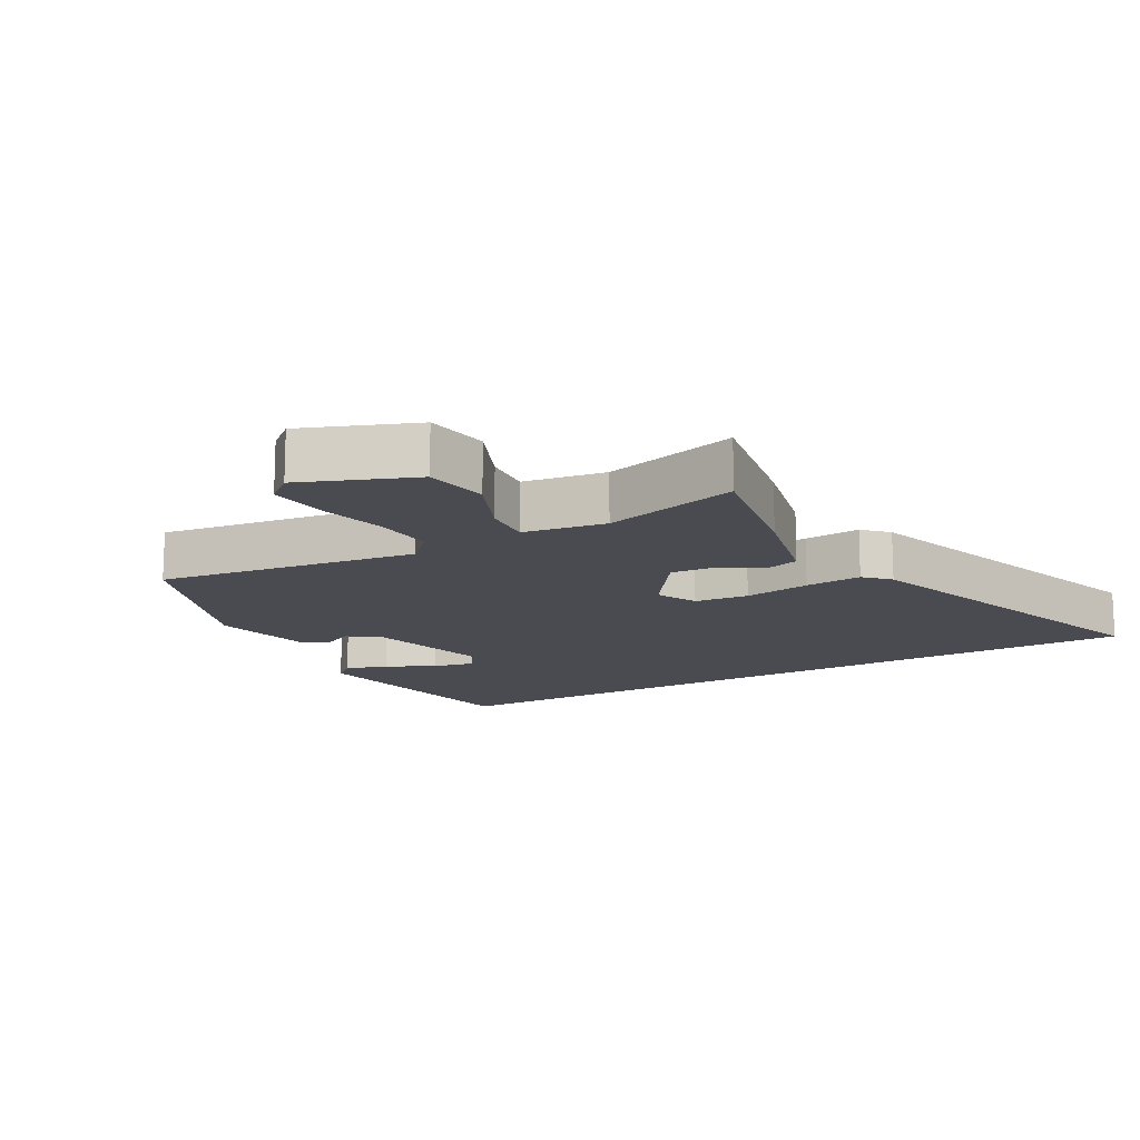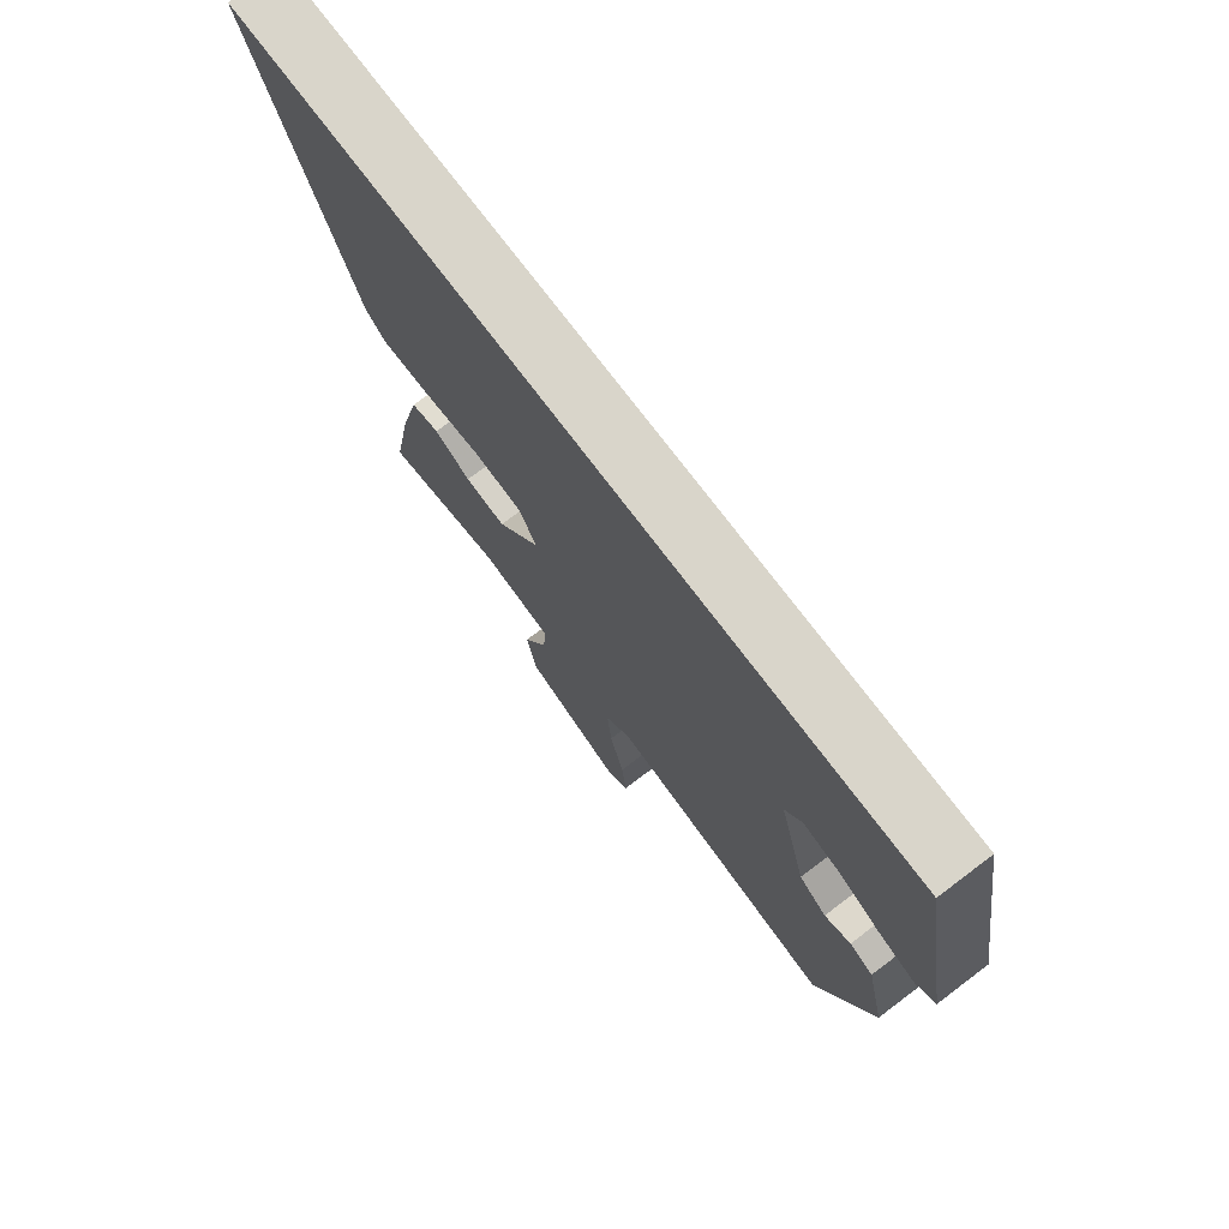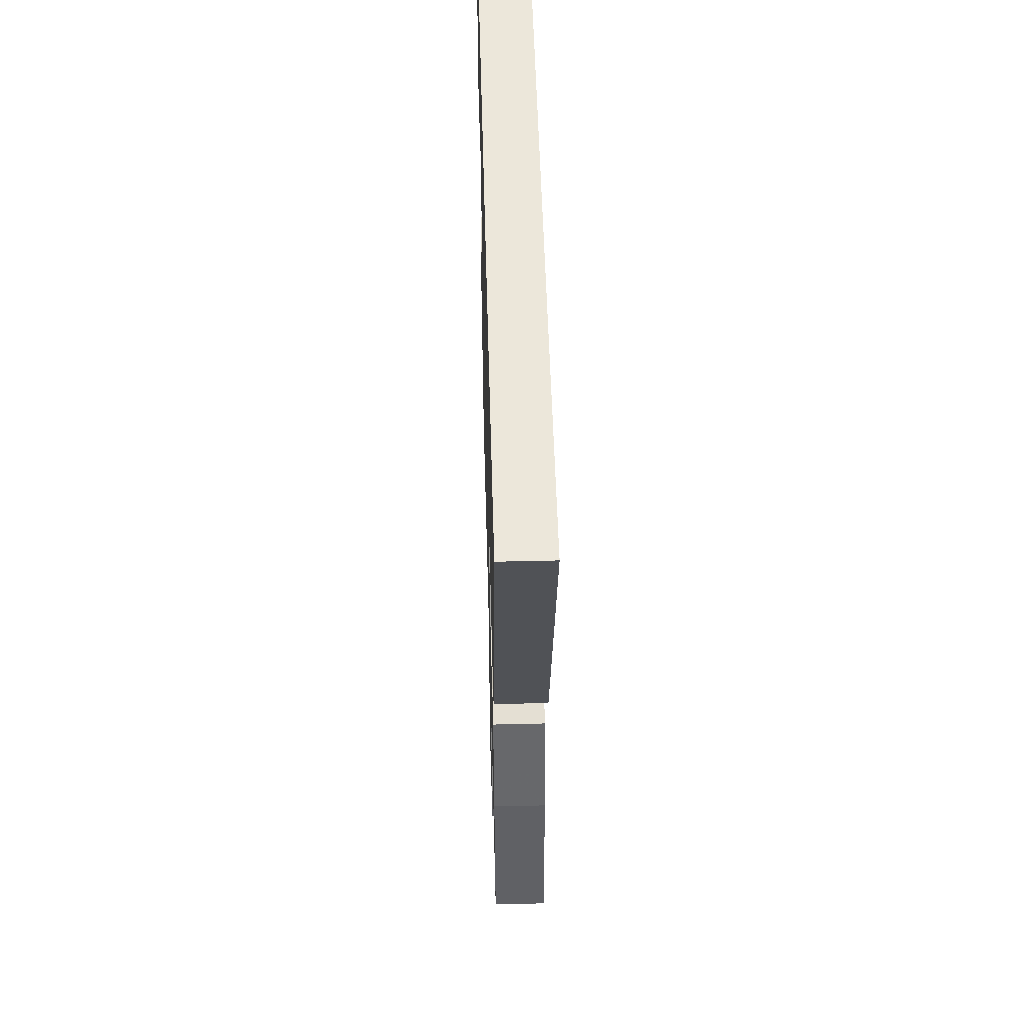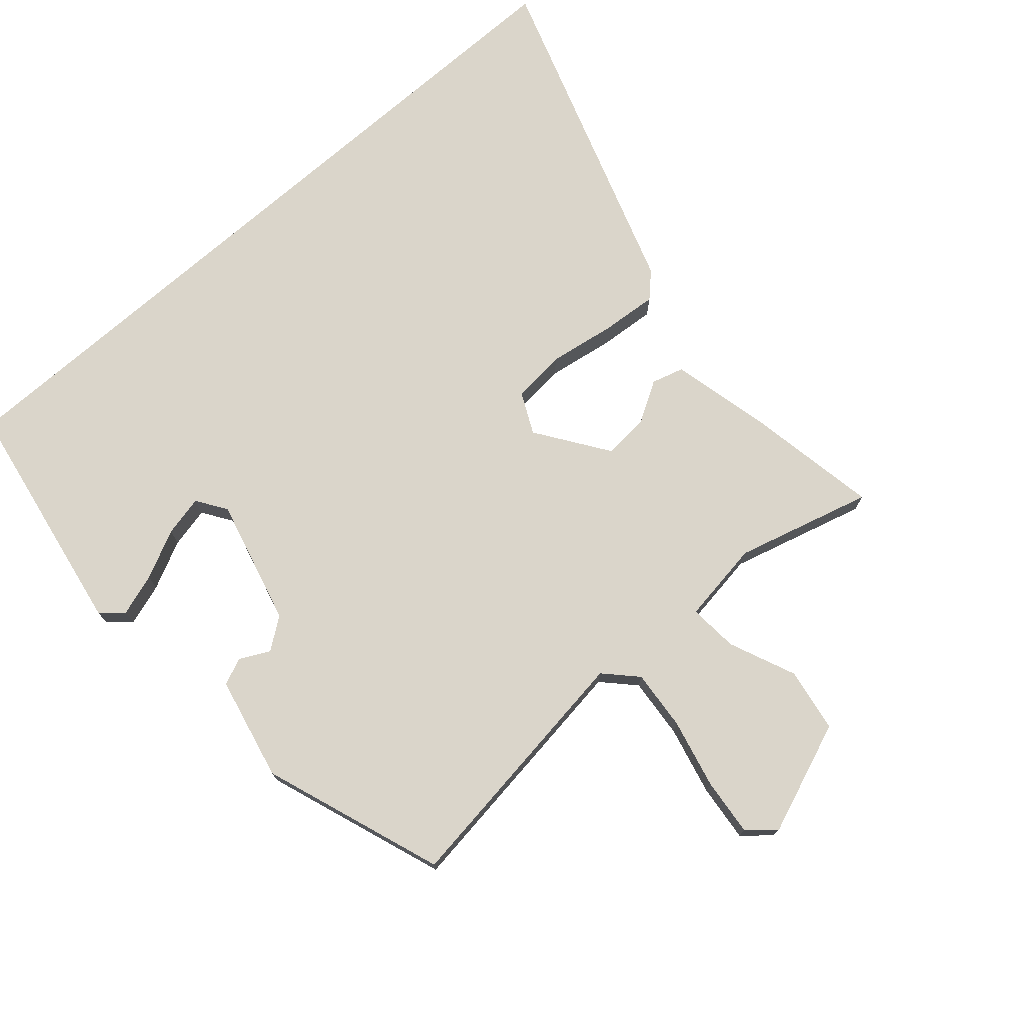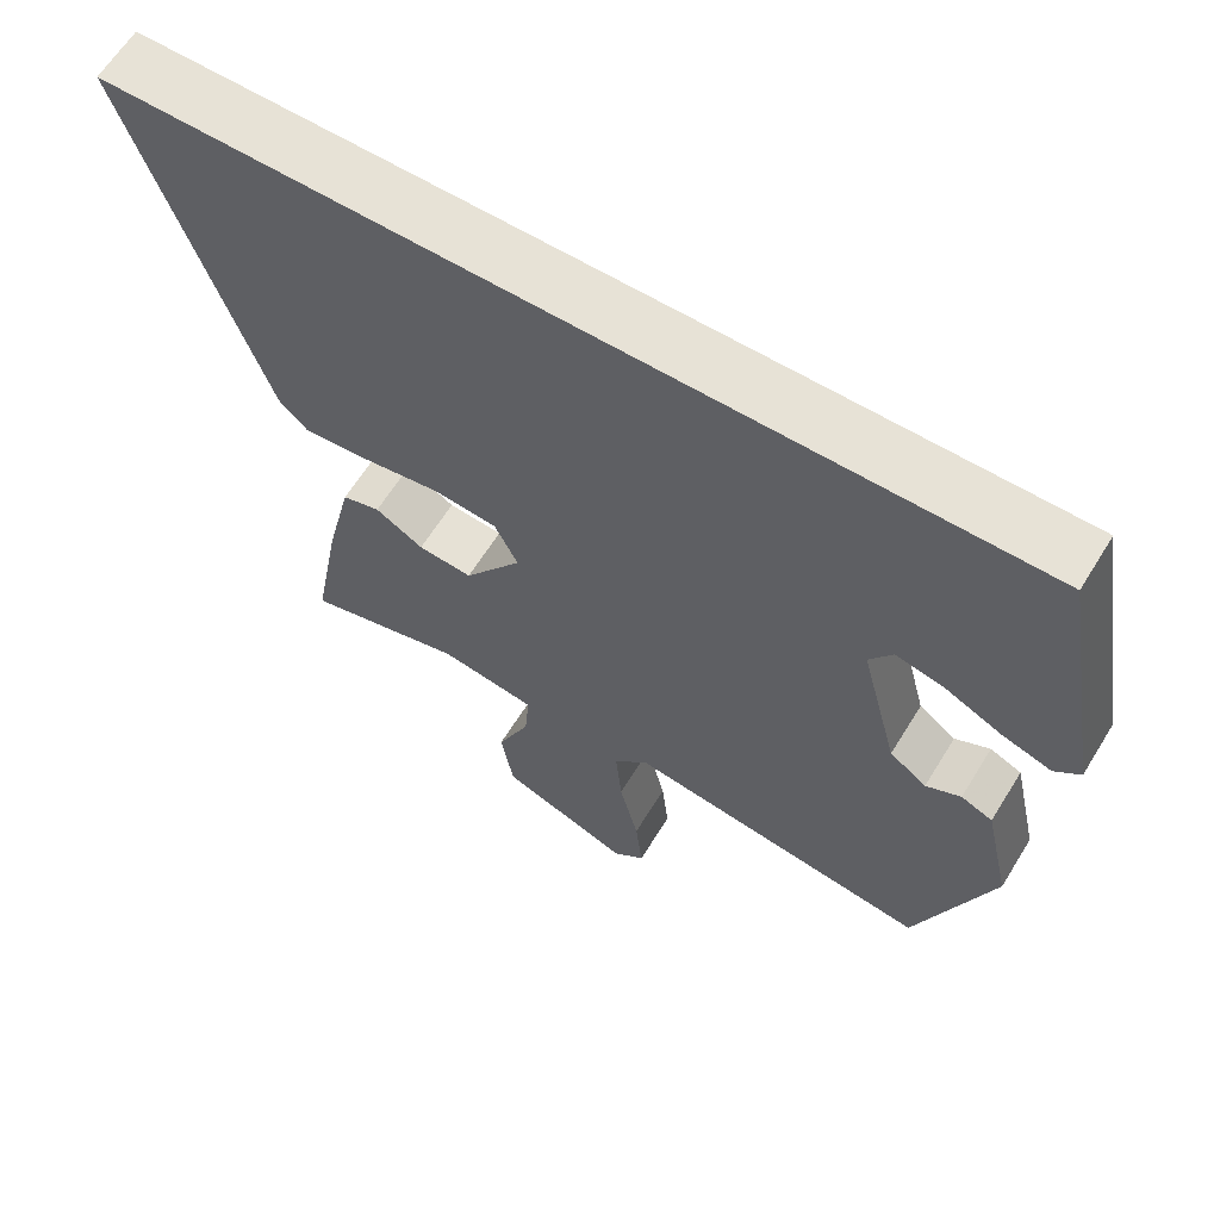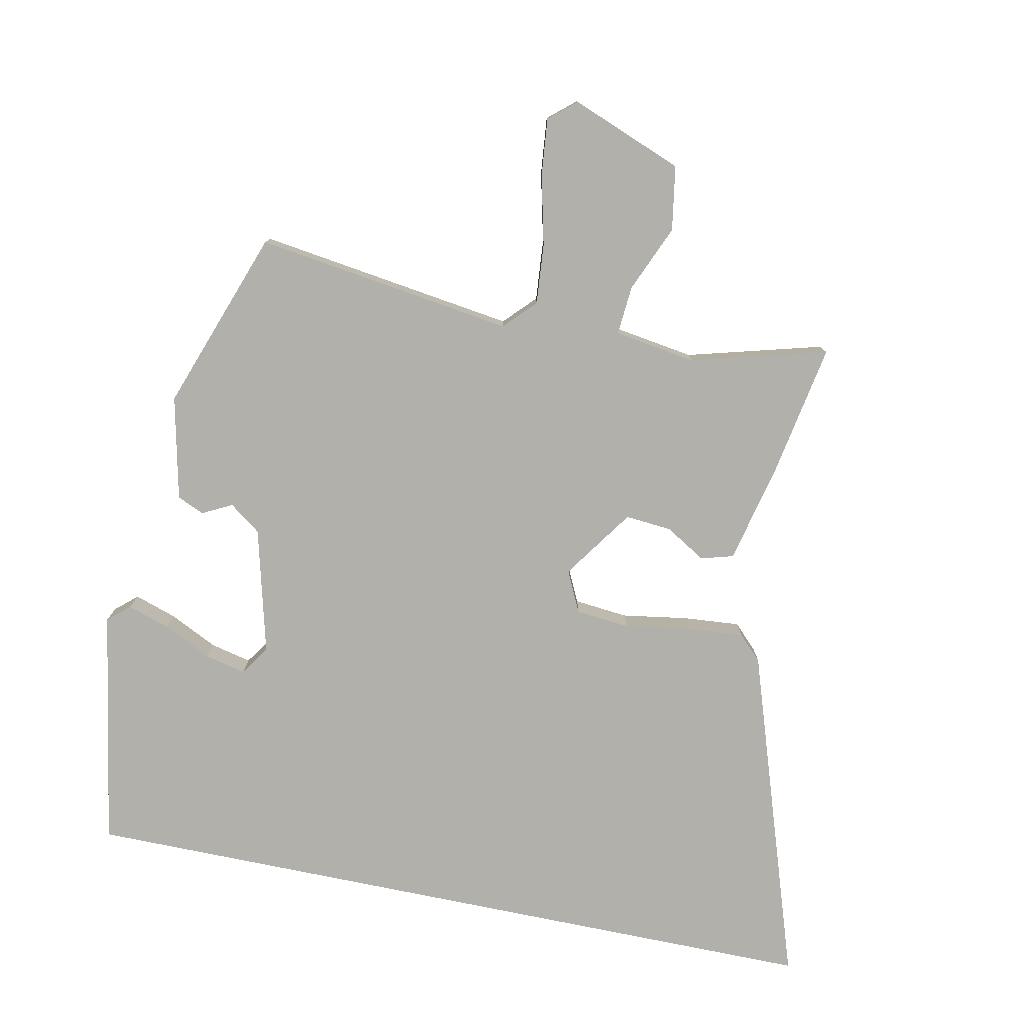
<metadata>
{"format":"obj","ext":"obj","renderer":"f3d","projection":"perspective","resolution":1024,"background":"white","views":[{"elev":-14.5,"azim":-150.8,"up":"+Y"},{"elev":74.6,"azim":53.0,"up":"+Z"},{"elev":50.7,"azim":-91.5,"up":"+Z"},{"elev":74.3,"azim":138.8,"up":"+Y"},{"elev":63.0,"azim":31.6,"up":"+Z"},{"elev":-78.5,"azim":168.4,"up":"+Y"}]}
</metadata>
<code>
v 0.37 0.07 -0.518
v -0.023 0.07 -0.463
v -0.068 0.07 -0.51
v -0.06 0.07 -0.602
v -0.035 0.07 -0.707
v -0.026 0.07 -0.794
v -0.067 0.07 -0.829
v -0.237 0.07 -0.763
v -0.253 0.07 -0.665
v -0.21 0.07 -0.564
v -0.204 0.07 -0.489
v -0.329 0.07 -0.47
v -0.535 0.07 -0.526
v -0.498 0.07 -0.322
v -0.463 0.07 -0.172
v -0.414 0.07 -0.158
v -0.352 0.07 -0.195
v -0.282 0.07 -0.201
v -0.207 0.07 -0.093
v -0.237 0.07 -0.031
v -0.319 0.07 -0.023
v -0.42 0.07 -0.039
v -0.506 0.07 -0.046
v -0.542 0.07 -0.01
v -0.711 0.07 0.5
v 0.45 0.07 0.5
v 0.513 0.07 0.137
v 0.48 0.07 0.108
v 0.416 0.07 0.129
v 0.342 0.07 0.165
v 0.28 0.07 0.179
v 0.25 0.07 0.134
v 0.299 0.07 -0.057
v 0.347 0.07 -0.092
v 0.392 0.07 -0.069
v 0.433 0.07 -0.087
v 0.468 0.07 -0.244
v 0.37 0 -0.518
v -0.023 0 -0.463
v -0.068 0 -0.51
v -0.06 0 -0.602
v -0.035 0 -0.707
v -0.026 0 -0.794
v -0.067 0 -0.829
v -0.237 0 -0.763
v -0.253 0 -0.665
v -0.21 0 -0.564
v -0.204 0 -0.489
v -0.329 0 -0.47
v -0.535 0 -0.526
v -0.498 0 -0.322
v -0.463 0 -0.172
v -0.414 0 -0.158
v -0.352 0 -0.195
v -0.282 0 -0.201
v -0.207 0 -0.093
v -0.237 0 -0.031
v -0.319 0 -0.023
v -0.42 0 -0.039
v -0.506 0 -0.046
v -0.542 0 -0.01
v -0.711 0 0.5
v 0.45 0 0.5
v 0.513 0 0.137
v 0.48 0 0.108
v 0.416 0 0.129
v 0.342 0 0.165
v 0.28 0 0.179
v 0.25 0 0.134
v 0.299 0 -0.057
v 0.347 0 -0.092
v 0.392 0 -0.069
v 0.433 0 -0.087
v 0.468 0 -0.244
f 37 1 2
f 36 37 2
f 35 36 2
f 34 35 2
f 33 34 2
f 32 33 2 3
f 28 29 30
f 27 28 30
f 26 27 30
f 26 30 31
f 26 31 32
f 25 26 32
f 24 25 32
f 23 24 32
f 22 23 32
f 21 22 32
f 15 16 17
f 14 15 17
f 13 14 17
f 12 13 17
f 11 12 17 18
f 8 9 10
f 7 8 10
f 6 7 10
f 5 6 10
f 4 5 10
f 3 4 10 11
f 11 18 19
f 3 11 19
f 32 3 19
f 32 19 20
f 20 21 32
f 39 38 74
f 39 74 73
f 39 73 72
f 39 72 71
f 39 71 70
f 40 39 70 69
f 67 66 65
f 67 65 64
f 67 64 63
f 68 67 63
f 69 68 63
f 69 63 62
f 69 62 61
f 69 61 60
f 69 60 59
f 69 59 58
f 54 53 52
f 54 52 51
f 54 51 50
f 54 50 49
f 55 54 49 48
f 47 46 45
f 47 45 44
f 47 44 43
f 47 43 42
f 47 42 41
f 48 47 41 40
f 56 55 48
f 56 48 40
f 56 40 69
f 57 56 69
f 69 58 57
f 1 38 39 2
f 2 39 40 3
f 3 40 41 4
f 4 41 42 5
f 5 42 43 6
f 6 43 44 7
f 7 44 45 8
f 8 45 46 9
f 9 46 47 10
f 10 47 48 11
f 11 48 49 12
f 12 49 50 13
f 13 50 51 14
f 14 51 52 15
f 15 52 53 16
f 16 53 54 17
f 17 54 55 18
f 18 55 56 19
f 19 56 57 20
f 20 57 58 21
f 21 58 59 22
f 22 59 60 23
f 23 60 61 24
f 24 61 62 25
f 25 62 63 26
f 26 63 64 27
f 27 64 65 28
f 28 65 66 29
f 29 66 67 30
f 30 67 68 31
f 31 68 69 32
f 32 69 70 33
f 33 70 71 34
f 34 71 72 35
f 35 72 73 36
f 36 73 74 37
f 37 74 38 1

</code>
